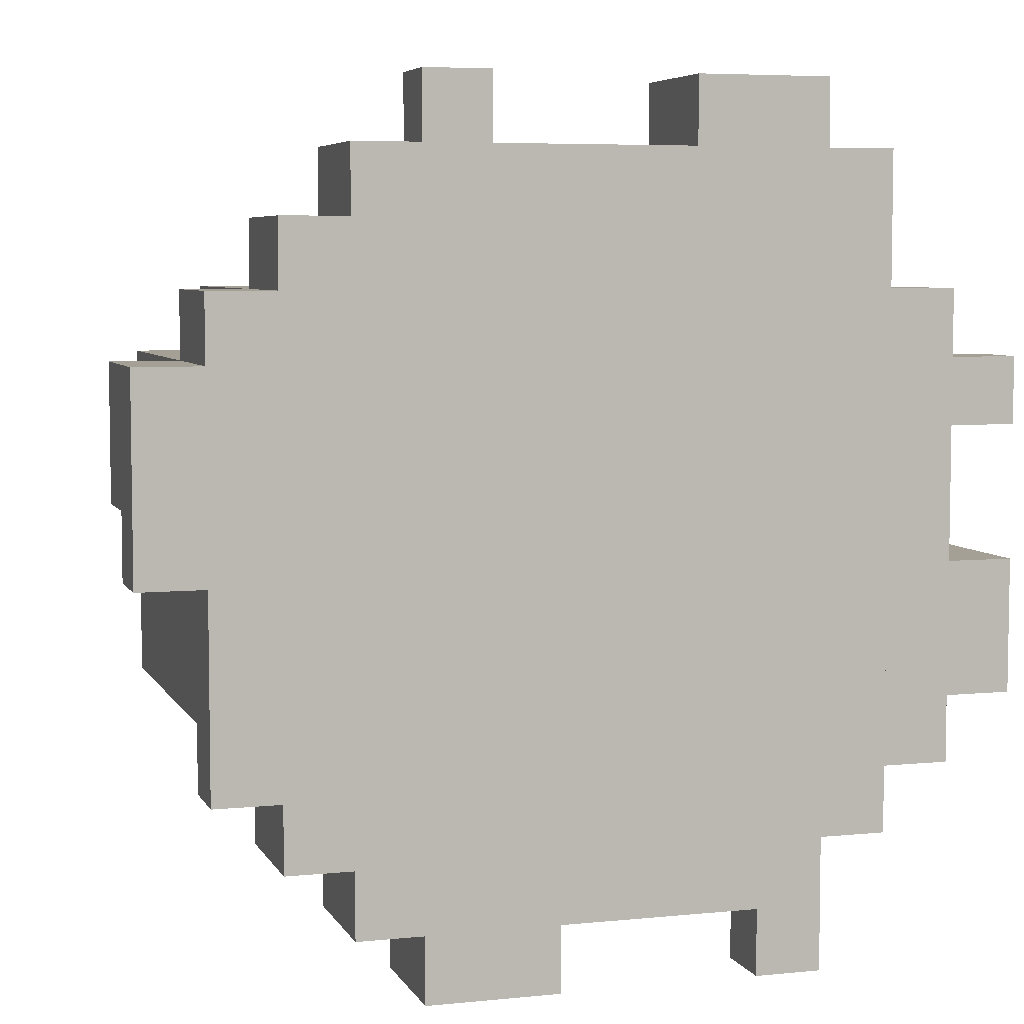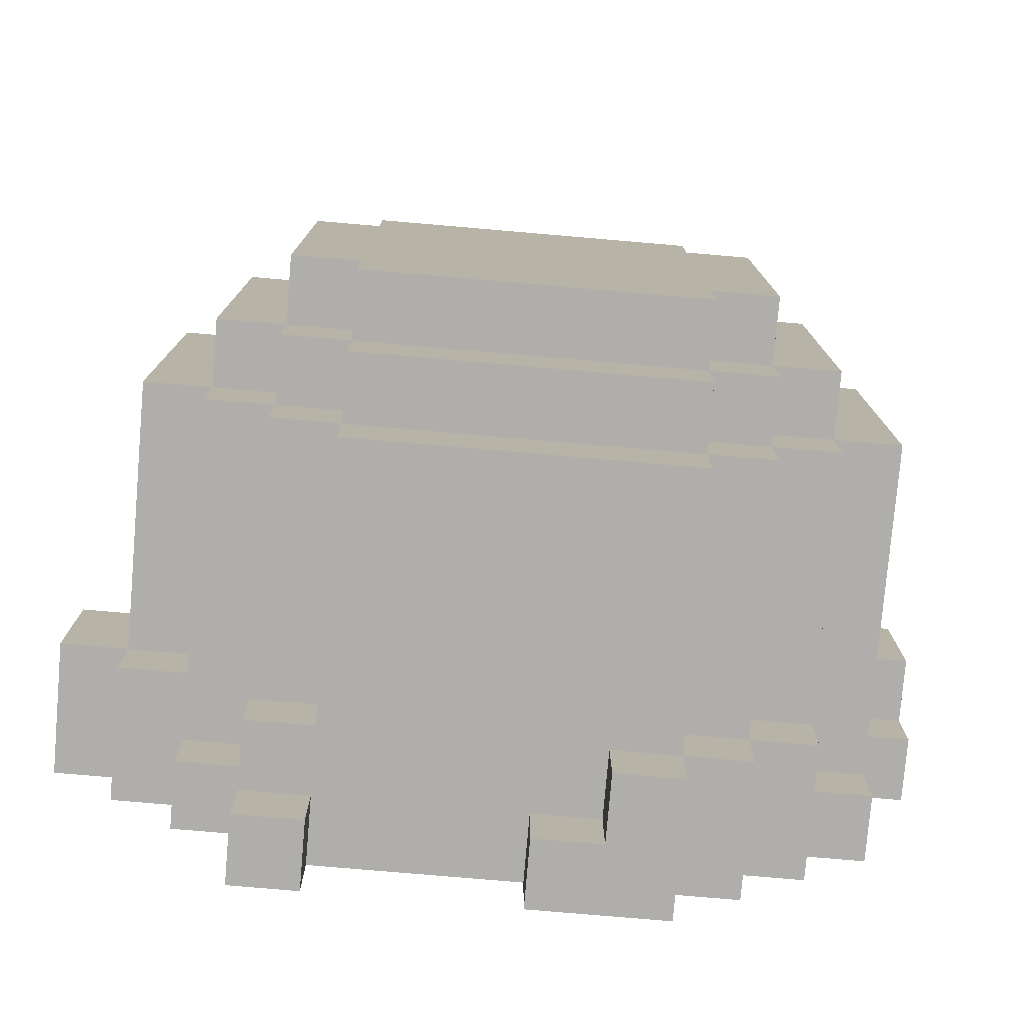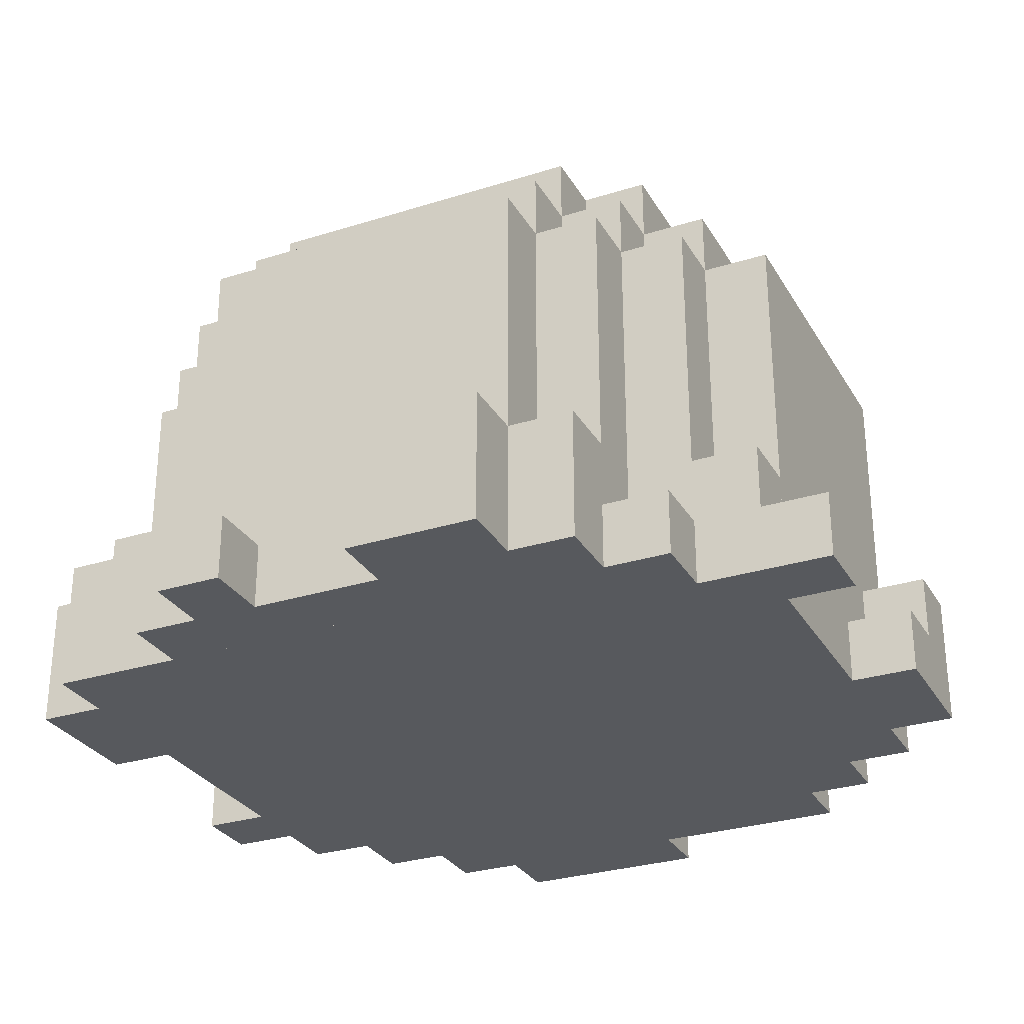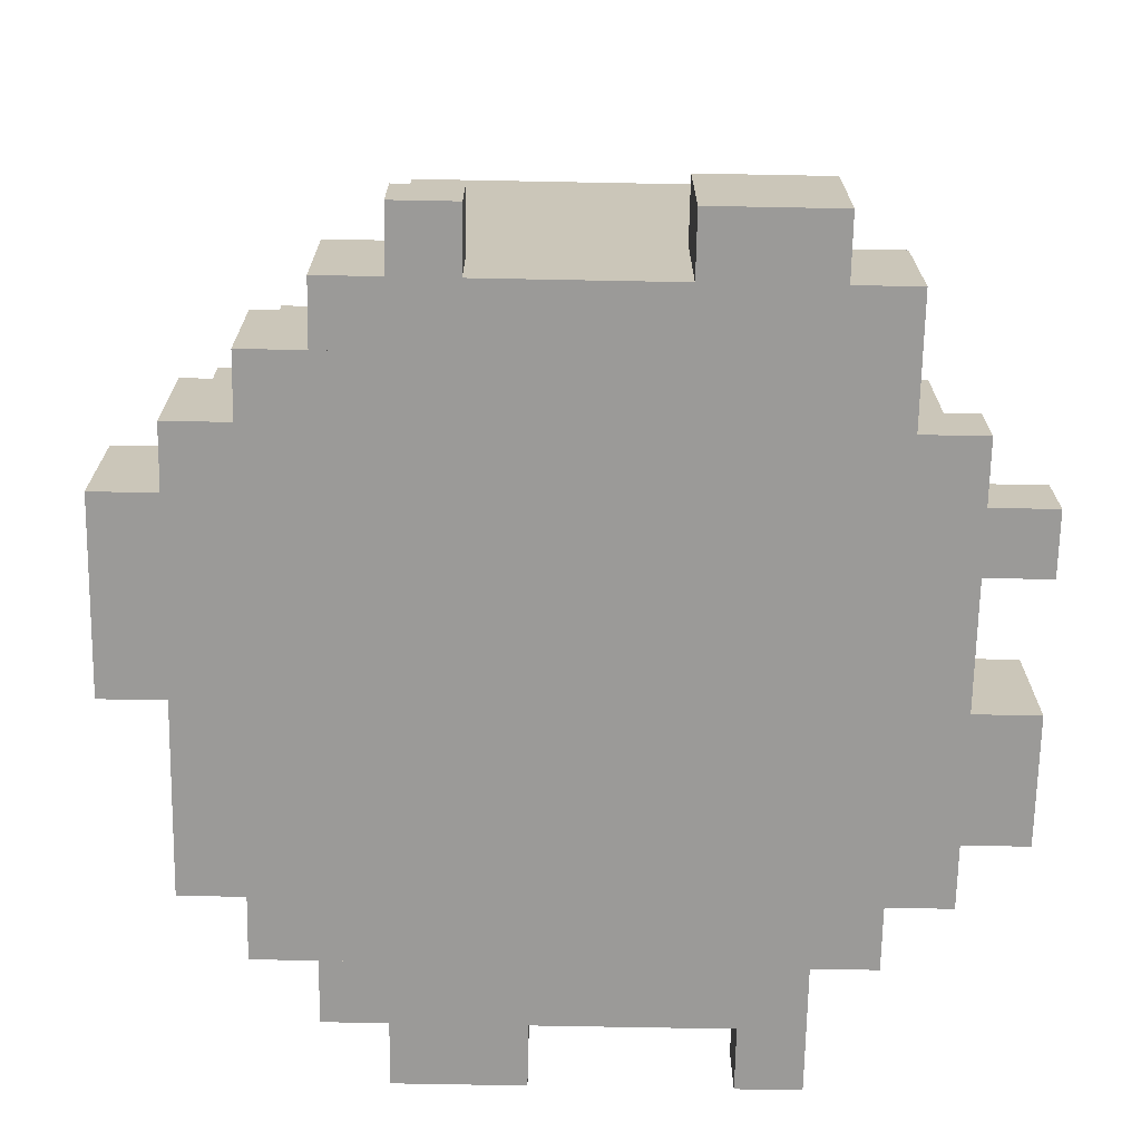
<metadata>
{"format":"obj","ext":"obj","renderer":"f3d","projection":"perspective","resolution":1024,"background":"white","views":[{"elev":5.8,"azim":-17.1,"up":"+Z"},{"elev":-77.8,"azim":175.1,"up":"+Z"},{"elev":-29.3,"azim":115.0,"up":"+Y"},{"elev":-69.4,"azim":-1.1,"up":"+Y"}]}
</metadata>
<code>
g Model
v -6 -16 1
v -6 -14 1
v -6 -14 -1
v -6 -16 -1
f 1 2 3 4
v -6 -16 -1
v -6 -15 -1
v -6 -15 -2
v -6 -16 -2
f 5 6 7 8
v -5 -14 1
v -5 -10 1
v -5 -10 -4
v -5 -14 -4
f 9 10 11 12
v -5 -16 -2
v -5 -14 -2
v -5 -14 -4
v -5 -16 -4
f 13 14 15 16
v -5 -16 2
v -5 -14 2
v -5 -14 1
v -5 -16 1
f 17 18 19 20
v -5 -16 -4
v -5 -15 -4
v -5 -15 -5
v -5 -16 -5
f 21 22 23 24
v -5 -15 -1
v -5 -14 -1
v -5 -14 -2
v -5 -15 -2
f 25 26 27 28
v -4 -15 -4
v -4 -10 -4
v -4 -10 -5
v -4 -15 -5
f 29 30 31 32
v -4 -10 1
v -4 -9 1
v -4 -9 -4
v -4 -10 -4
f 33 34 35 36
v -4 -14 2
v -4 -10 2
v -4 -10 1
v -4 -14 1
f 37 38 39 40
v -4 -16 -5
v -4 -14 -5
v -4 -14 -6
v -4 -16 -6
f 41 42 43 44
v -4 -16 3
v -4 -14 3
v -4 -14 2
v -4 -16 2
f 45 46 47 48
v -3 -9 1
v -3 -8 1
v -3 -8 -4
v -3 -9 -4
f 49 50 51 52
v -3 -14 -5
v -3 -10 -5
v -3 -10 -6
v -3 -14 -6
f 53 54 55 56
v -3 -14 3
v -3 -10 3
v -3 -10 2
v -3 -14 2
f 57 58 59 60
v -3 -16 -6
v -3 -14 -6
v -3 -14 -7
v -3 -16 -7
f 61 62 63 64
v -3 -16 4
v -3 -14 4
v -3 -14 3
v -3 -16 3
f 65 66 67 68
v -3 -10 -4
v -3 -9 -4
v -3 -9 -5
v -3 -10 -5
f 69 70 71 72
v -3 -10 2
v -3 -9 2
v -3 -9 1
v -3 -10 1
f 73 74 75 76
v -2 -14 -6
v -2 -10 -6
v -2 -10 -7
v -2 -14 -7
f 77 78 79 80
v -2 -14 4
v -2 -10 4
v -2 -10 3
v -2 -14 3
f 81 82 83 84
v -2 -16 -7
v -2 -14 -7
v -2 -14 -8
v -2 -16 -8
f 85 86 87 88
v -2 -10 -5
v -2 -9 -5
v -2 -9 -6
v -2 -10 -6
f 89 90 91 92
v -2 -9 -4
v -2 -8 -4
v -2 -8 -5
v -2 -9 -5
f 93 94 95 96
v -2 -9 2
v -2 -8 2
v -2 -8 1
v -2 -9 1
f 97 98 99 100
v -2 -10 3
v -2 -9 3
v -2 -9 2
v -2 -10 2
f 101 102 103 104
v -2 -16 5
v -2 -15 5
v -2 -15 4
v -2 -16 4
f 105 106 107 108
v 2 -16 5
v 2 -14 5
v 2 -14 4
v 2 -16 4
f 109 110 111 112
v 3 -16 -7
v 3 -15 -7
v 3 -15 -8
v 3 -16 -8
f 113 114 115 116
v -1 -15 -8
v -1 -14 -8
v -1 -14 -7
v -1 -15 -7
f 117 118 119 120
v -1 -16 4
v -1 -15 4
v -1 -15 5
v -1 -16 5
f 121 122 123 124
v 0 -16 -8
v 0 -15 -8
v 0 -15 -7
v 0 -16 -7
f 125 126 127 128
v 3 -14 -7
v 3 -10 -7
v 3 -10 -6
v 3 -14 -6
f 129 130 131 132
v 3 -13 3
v 3 -10 3
v 3 -10 4
v 3 -13 4
f 133 134 135 136
v 3 -10 -6
v 3 -9 -6
v 3 -9 -5
v 3 -10 -5
f 137 138 139 140
v 3 -9 -5
v 3 -8 -5
v 3 -8 -4
v 3 -9 -4
f 141 142 143 144
v 3 -9 1
v 3 -8 1
v 3 -8 2
v 3 -9 2
f 145 146 147 148
v 3 -10 2
v 3 -9 2
v 3 -9 3
v 3 -10 3
f 149 150 151 152
v 4 -15 -6
v 4 -10 -6
v 4 -10 -5
v 4 -15 -5
f 153 154 155 156
v 4 -9 -4
v 4 -8 -4
v 4 -8 1
v 4 -9 1
f 157 158 159 160
v 4 -14 2
v 4 -10 2
v 4 -10 3
v 4 -14 3
f 161 162 163 164
v 4 -16 -8
v 4 -15 -8
v 4 -15 -6
v 4 -16 -6
f 165 166 167 168
v 4 -16 4
v 4 -14 4
v 4 -14 5
v 4 -16 5
f 169 170 171 172
v 4 -15 -7
v 4 -14 -7
v 4 -14 -6
v 4 -15 -6
f 173 174 175 176
v 4 -10 -5
v 4 -9 -5
v 4 -9 -4
v 4 -10 -4
f 177 178 179 180
v 4 -10 1
v 4 -9 1
v 4 -9 2
v 4 -10 2
f 181 182 183 184
v 4 -14 3
v 4 -13 3
v 4 -13 4
v 4 -14 4
f 185 186 187 188
v 5 -10 -4
v 5 -9 -4
v 5 -9 1
v 5 -10 1
f 189 190 191 192
v 5 -15 1
v 5 -10 1
v 5 -10 2
v 5 -15 2
f 193 194 195 196
v 5 -14 -5
v 5 -10 -5
v 5 -10 -4
v 5 -14 -4
f 197 198 199 200
v 5 -16 2
v 5 -14 2
v 5 -14 4
v 5 -16 4
f 201 202 203 204
v 5 -16 -6
v 5 -15 -6
v 5 -15 -5
v 5 -16 -5
f 205 206 207 208
v 6 -14 -4
v 6 -10 -4
v 6 -10 1
v 6 -14 1
f 209 210 211 212
v 6 -16 -2
v 6 -14 -2
v 6 -14 0
v 6 -16 0
f 213 214 215 216
v 6 -16 -5
v 6 -14 -5
v 6 -14 -4
v 6 -16 -4
f 217 218 219 220
v 6 -15 0
v 6 -14 0
v 6 -14 1
v 6 -15 1
f 221 222 223 224
v 6 -16 1
v 6 -15 1
v 6 -15 2
v 6 -16 2
f 225 226 227 228
v 7 -16 -4
v 7 -14 -4
v 7 -14 -2
v 7 -16 -2
f 229 230 231 232
v 7 -16 0
v 7 -15 0
v 7 -15 1
v 7 -16 1
f 233 234 235 236
v -4 -16 -6
v 5 -16 -6
v 5 -16 3
v -4 -16 3
f 237 238 239 240
v -3 -16 3
v 5 -16 3
v 5 -16 4
v -3 -16 4
f 241 242 243 244
v -3 -16 -7
v 4 -16 -7
v 4 -16 -6
v -3 -16 -6
f 245 246 247 248
v -5 -16 -5
v -4 -16 -5
v -4 -16 2
v -5 -16 2
f 249 250 251 252
v 5 -16 -5
v 6 -16 -5
v 6 -16 2
v 5 -16 2
f 253 254 255 256
v -6 -16 -2
v -5 -16 -2
v -5 -16 1
v -6 -16 1
f 257 258 259 260
v -2 -16 -8
v 0 -16 -8
v 0 -16 -7
v -2 -16 -7
f 261 262 263 264
v 6 -16 -4
v 7 -16 -4
v 7 -16 -2
v 6 -16 -2
f 265 266 267 268
v 2 -16 4
v 4 -16 4
v 4 -16 5
v 2 -16 5
f 269 270 271 272
v 3 -16 -8
v 4 -16 -8
v 4 -16 -7
v 3 -16 -7
f 273 274 275 276
v 6 -16 0
v 7 -16 0
v 7 -16 1
v 6 -16 1
f 277 278 279 280
v -2 -16 4
v -1 -16 4
v -1 -16 5
v -2 -16 5
f 281 282 283 284
v -1 -15 -7
v 0 -15 -7
v 0 -15 -8
v -1 -15 -8
f 285 286 287 288
v 3 -15 -7
v 4 -15 -7
v 4 -15 -8
v 3 -15 -8
f 289 290 291 292
v 4 -15 -5
v 5 -15 -5
v 5 -15 -6
v 4 -15 -6
f 293 294 295 296
v -5 -15 -4
v -4 -15 -4
v -4 -15 -5
v -5 -15 -5
f 297 298 299 300
v -6 -15 -1
v -5 -15 -1
v -5 -15 -2
v -6 -15 -2
f 301 302 303 304
v 6 -15 1
v 7 -15 1
v 7 -15 0
v 6 -15 0
f 305 306 307 308
v 5 -15 2
v 6 -15 2
v 6 -15 1
v 5 -15 1
f 309 310 311 312
v -2 -15 5
v -1 -15 5
v -1 -15 4
v -2 -15 4
f 313 314 315 316
v 6 -14 -2
v 7 -14 -2
v 7 -14 -4
v 6 -14 -4
f 317 318 319 320
v -6 -14 1
v -5 -14 1
v -5 -14 -1
v -6 -14 -1
f 321 322 323 324
v 4 -14 4
v 5 -14 4
v 5 -14 2
v 4 -14 2
f 325 326 327 328
v 2 -14 5
v 4 -14 5
v 4 -14 4
v 2 -14 4
f 329 330 331 332
v -2 -14 -7
v -1 -14 -7
v -1 -14 -8
v -2 -14 -8
f 333 334 335 336
v -3 -14 -6
v -2 -14 -6
v -2 -14 -7
v -3 -14 -7
f 337 338 339 340
v 3 -14 -6
v 4 -14 -6
v 4 -14 -7
v 3 -14 -7
f 341 342 343 344
v -4 -14 -5
v -3 -14 -5
v -3 -14 -6
v -4 -14 -6
f 345 346 347 348
v 5 -14 -4
v 6 -14 -4
v 6 -14 -5
v 5 -14 -5
f 349 350 351 352
v -5 -14 2
v -4 -14 2
v -4 -14 1
v -5 -14 1
f 353 354 355 356
v -4 -14 3
v -3 -14 3
v -3 -14 2
v -4 -14 2
f 357 358 359 360
v -3 -14 4
v -2 -14 4
v -2 -14 3
v -3 -14 3
f 361 362 363 364
v 3 -13 4
v 4 -13 4
v 4 -13 3
v 3 -13 3
f 365 366 367 368
v -2 -10 -6
v 3 -10 -6
v 3 -10 -7
v -2 -10 -7
f 369 370 371 372
v -5 -10 1
v -4 -10 1
v -4 -10 -4
v -5 -10 -4
f 373 374 375 376
v 5 -10 1
v 6 -10 1
v 6 -10 -4
v 5 -10 -4
f 377 378 379 380
v -2 -10 4
v 3 -10 4
v 3 -10 3
v -2 -10 3
f 381 382 383 384
v -3 -10 -5
v -2 -10 -5
v -2 -10 -6
v -3 -10 -6
f 385 386 387 388
v 3 -10 -5
v 4 -10 -5
v 4 -10 -6
v 3 -10 -6
f 389 390 391 392
v -4 -10 -4
v -3 -10 -4
v -3 -10 -5
v -4 -10 -5
f 393 394 395 396
v 4 -10 -4
v 5 -10 -4
v 5 -10 -5
v 4 -10 -5
f 397 398 399 400
v -4 -10 2
v -3 -10 2
v -3 -10 1
v -4 -10 1
f 401 402 403 404
v 4 -10 2
v 5 -10 2
v 5 -10 1
v 4 -10 1
f 405 406 407 408
v -3 -10 3
v -2 -10 3
v -2 -10 2
v -3 -10 2
f 409 410 411 412
v 3 -10 3
v 4 -10 3
v 4 -10 2
v 3 -10 2
f 413 414 415 416
v -2 -9 -5
v 3 -9 -5
v 3 -9 -6
v -2 -9 -6
f 417 418 419 420
v -4 -9 1
v -3 -9 1
v -3 -9 -4
v -4 -9 -4
f 421 422 423 424
v 4 -9 1
v 5 -9 1
v 5 -9 -4
v 4 -9 -4
f 425 426 427 428
v -2 -9 3
v 3 -9 3
v 3 -9 2
v -2 -9 2
f 429 430 431 432
v -3 -9 -4
v -2 -9 -4
v -2 -9 -5
v -3 -9 -5
f 433 434 435 436
v 3 -9 -4
v 4 -9 -4
v 4 -9 -5
v 3 -9 -5
f 437 438 439 440
v -3 -9 2
v -2 -9 2
v -2 -9 1
v -3 -9 1
f 441 442 443 444
v 3 -9 2
v 4 -9 2
v 4 -9 1
v 3 -9 1
f 445 446 447 448
v -2 -8 2
v 3 -8 2
v 3 -8 -5
v -2 -8 -5
f 449 450 451 452
v -3 -8 1
v -2 -8 1
v -2 -8 -4
v -3 -8 -4
f 453 454 455 456
v 3 -8 1
v 4 -8 1
v 4 -8 -4
v 3 -8 -4
f 457 458 459 460
v -2 -15 -8
v 0 -15 -8
v 0 -16 -8
v -2 -16 -8
f 461 462 463 464
v 3 -15 -8
v 4 -15 -8
v 4 -16 -8
v 3 -16 -8
f 465 466 467 468
v -2 -14 -8
v -1 -14 -8
v -1 -15 -8
v -2 -15 -8
f 469 470 471 472
v -2 -10 -7
v 3 -10 -7
v 3 -14 -7
v -2 -14 -7
f 473 474 475 476
v 0 -14 -7
v 3 -14 -7
v 3 -16 -7
v 0 -16 -7
f 477 478 479 480
v -3 -14 -7
v -2 -14 -7
v -2 -16 -7
v -3 -16 -7
f 481 482 483 484
v -1 -14 -7
v 0 -14 -7
v 0 -15 -7
v -1 -15 -7
f 485 486 487 488
v 3 -14 -7
v 4 -14 -7
v 4 -15 -7
v 3 -15 -7
f 489 490 491 492
v -2 -9 -6
v 3 -9 -6
v 3 -10 -6
v -2 -10 -6
f 493 494 495 496
v -3 -10 -6
v -2 -10 -6
v -2 -14 -6
v -3 -14 -6
f 497 498 499 500
v 3 -10 -6
v 4 -10 -6
v 4 -14 -6
v 3 -14 -6
f 501 502 503 504
v -4 -14 -6
v -3 -14 -6
v -3 -16 -6
v -4 -16 -6
f 505 506 507 508
v 4 -15 -6
v 5 -15 -6
v 5 -16 -6
v 4 -16 -6
f 509 510 511 512
v -2 -8 -5
v 3 -8 -5
v 3 -9 -5
v -2 -9 -5
f 513 514 515 516
v -4 -10 -5
v -3 -10 -5
v -3 -14 -5
v -4 -14 -5
f 517 518 519 520
v 4 -10 -5
v 5 -10 -5
v 5 -14 -5
v 4 -14 -5
f 521 522 523 524
v 5 -14 -5
v 6 -14 -5
v 6 -16 -5
v 5 -16 -5
f 525 526 527 528
v -5 -15 -5
v -4 -15 -5
v -4 -16 -5
v -5 -16 -5
f 529 530 531 532
v 4 -14 -5
v 5 -14 -5
v 5 -15 -5
v 4 -15 -5
f 533 534 535 536
v -3 -9 -5
v -2 -9 -5
v -2 -10 -5
v -3 -10 -5
f 537 538 539 540
v 3 -9 -5
v 4 -9 -5
v 4 -10 -5
v 3 -10 -5
f 541 542 543 544
v -5 -10 -4
v -4 -10 -4
v -4 -15 -4
v -5 -15 -4
f 545 546 547 548
v 5 -10 -4
v 6 -10 -4
v 6 -14 -4
v 5 -14 -4
f 549 550 551 552
v 6 -14 -4
v 7 -14 -4
v 7 -16 -4
v 6 -16 -4
f 553 554 555 556
v -4 -9 -4
v -3 -9 -4
v -3 -10 -4
v -4 -10 -4
f 557 558 559 560
v 4 -9 -4
v 5 -9 -4
v 5 -10 -4
v 4 -10 -4
f 561 562 563 564
v -3 -8 -4
v -2 -8 -4
v -2 -9 -4
v -3 -9 -4
f 565 566 567 568
v 3 -8 -4
v 4 -8 -4
v 4 -9 -4
v 3 -9 -4
f 569 570 571 572
v -6 -15 -2
v -5 -15 -2
v -5 -16 -2
v -6 -16 -2
f 573 574 575 576
v -6 -14 -1
v -5 -14 -1
v -5 -15 -1
v -6 -15 -1
f 577 578 579 580
v 6 -15 0
v 7 -15 0
v 7 -16 0
v 6 -16 0
f 581 582 583 584
v 6 -16 -2
v 7 -16 -2
v 7 -14 -2
v 6 -14 -2
f 585 586 587 588
v 5 -15 1
v 6 -15 1
v 6 -10 1
v 5 -10 1
f 589 590 591 592
v -5 -14 1
v -4 -14 1
v -4 -10 1
v -5 -10 1
f 593 594 595 596
v -6 -16 1
v -5 -16 1
v -5 -14 1
v -6 -14 1
f 597 598 599 600
v 6 -16 1
v 7 -16 1
v 7 -15 1
v 6 -15 1
f 601 602 603 604
v -4 -10 1
v -3 -10 1
v -3 -9 1
v -4 -9 1
f 605 606 607 608
v 4 -10 1
v 5 -10 1
v 5 -9 1
v 4 -9 1
f 609 610 611 612
v -3 -9 1
v -2 -9 1
v -2 -8 1
v -3 -8 1
f 613 614 615 616
v 3 -9 1
v 4 -9 1
v 4 -8 1
v 3 -8 1
f 617 618 619 620
v -2 -9 2
v 3 -9 2
v 3 -8 2
v -2 -8 2
f 621 622 623 624
v -4 -14 2
v -3 -14 2
v -3 -10 2
v -4 -10 2
f 625 626 627 628
v 4 -14 2
v 5 -14 2
v 5 -10 2
v 4 -10 2
f 629 630 631 632
v -5 -16 2
v -4 -16 2
v -4 -14 2
v -5 -14 2
f 633 634 635 636
v 5 -16 2
v 6 -16 2
v 6 -15 2
v 5 -15 2
f 637 638 639 640
v -3 -10 2
v -2 -10 2
v -2 -9 2
v -3 -9 2
f 641 642 643 644
v 3 -10 2
v 4 -10 2
v 4 -9 2
v 3 -9 2
f 645 646 647 648
v -2 -10 3
v 3 -10 3
v 3 -9 3
v -2 -9 3
f 649 650 651 652
v -3 -14 3
v -2 -14 3
v -2 -10 3
v -3 -10 3
f 653 654 655 656
v 3 -13 3
v 4 -13 3
v 4 -10 3
v 3 -10 3
f 657 658 659 660
v -4 -16 3
v -3 -16 3
v -3 -14 3
v -4 -14 3
f 661 662 663 664
v -2 -15 4
v 2 -15 4
v 2 -10 4
v -2 -10 4
f 665 666 667 668
v -1 -16 4
v 2 -16 4
v 2 -15 4
v -1 -15 4
f 669 670 671 672
v 2 -13 4
v 3 -13 4
v 3 -10 4
v 2 -10 4
f 673 674 675 676
v -3 -16 4
v -2 -16 4
v -2 -14 4
v -3 -14 4
f 677 678 679 680
v 4 -16 4
v 5 -16 4
v 5 -14 4
v 4 -14 4
f 681 682 683 684
v 2 -14 4
v 4 -14 4
v 4 -13 4
v 2 -13 4
f 685 686 687 688
v 2 -16 5
v 4 -16 5
v 4 -14 5
v 2 -14 5
f 689 690 691 692
v -2 -16 5
v -1 -16 5
v -1 -15 5
v -2 -15 5
f 693 694 695 696

</code>
